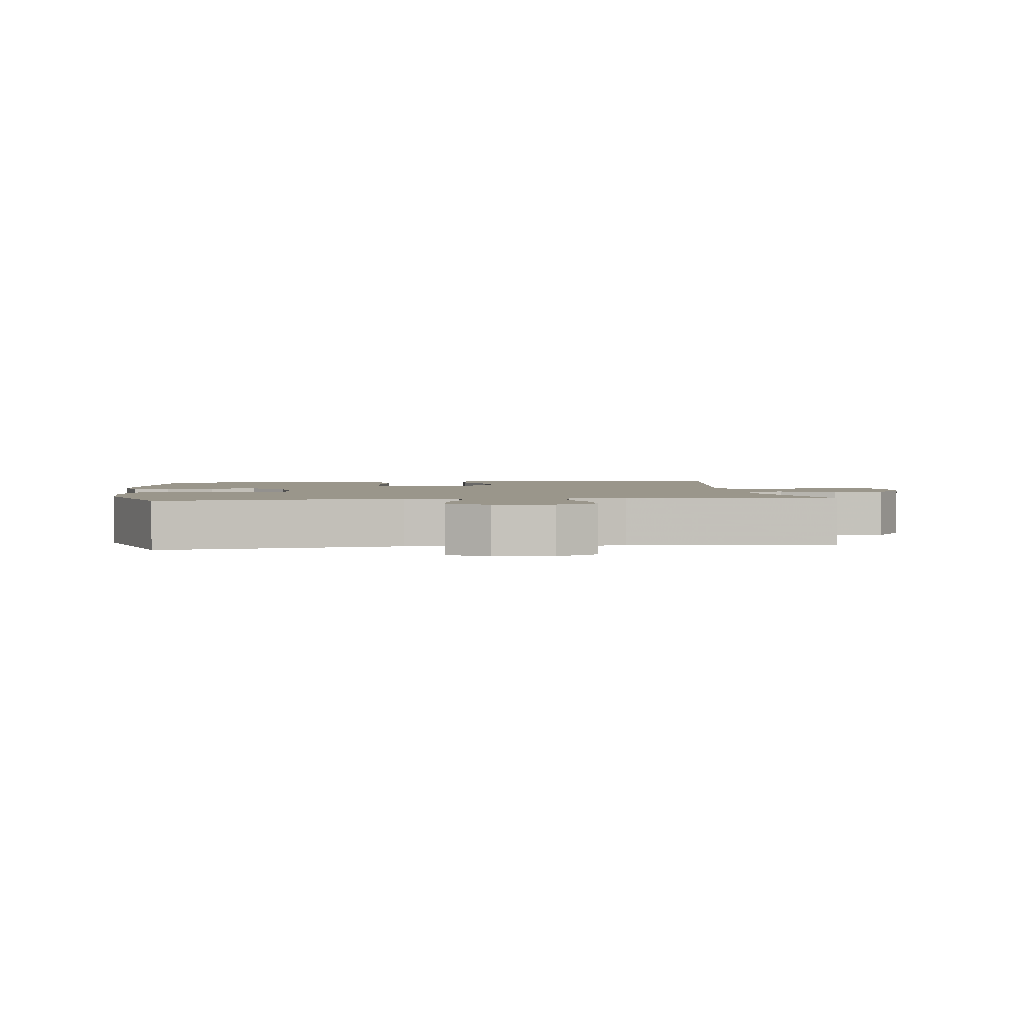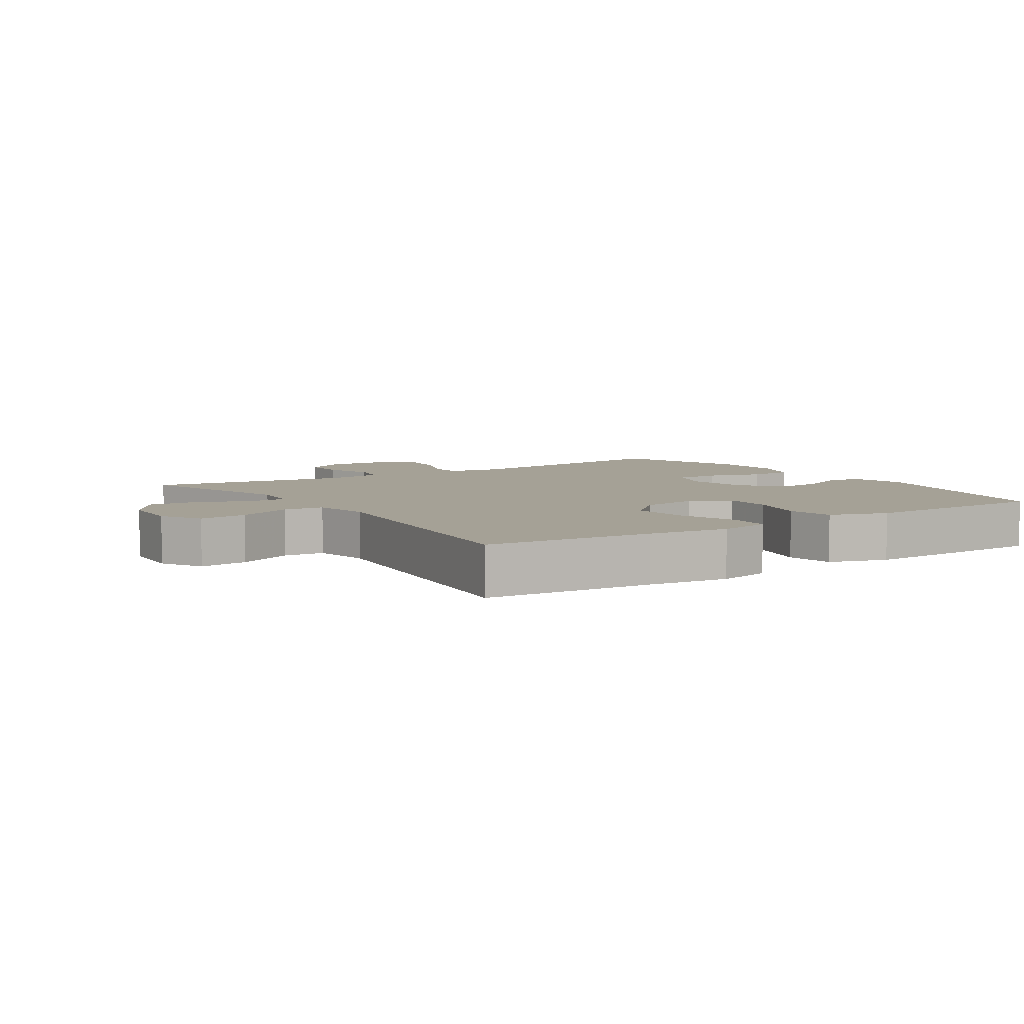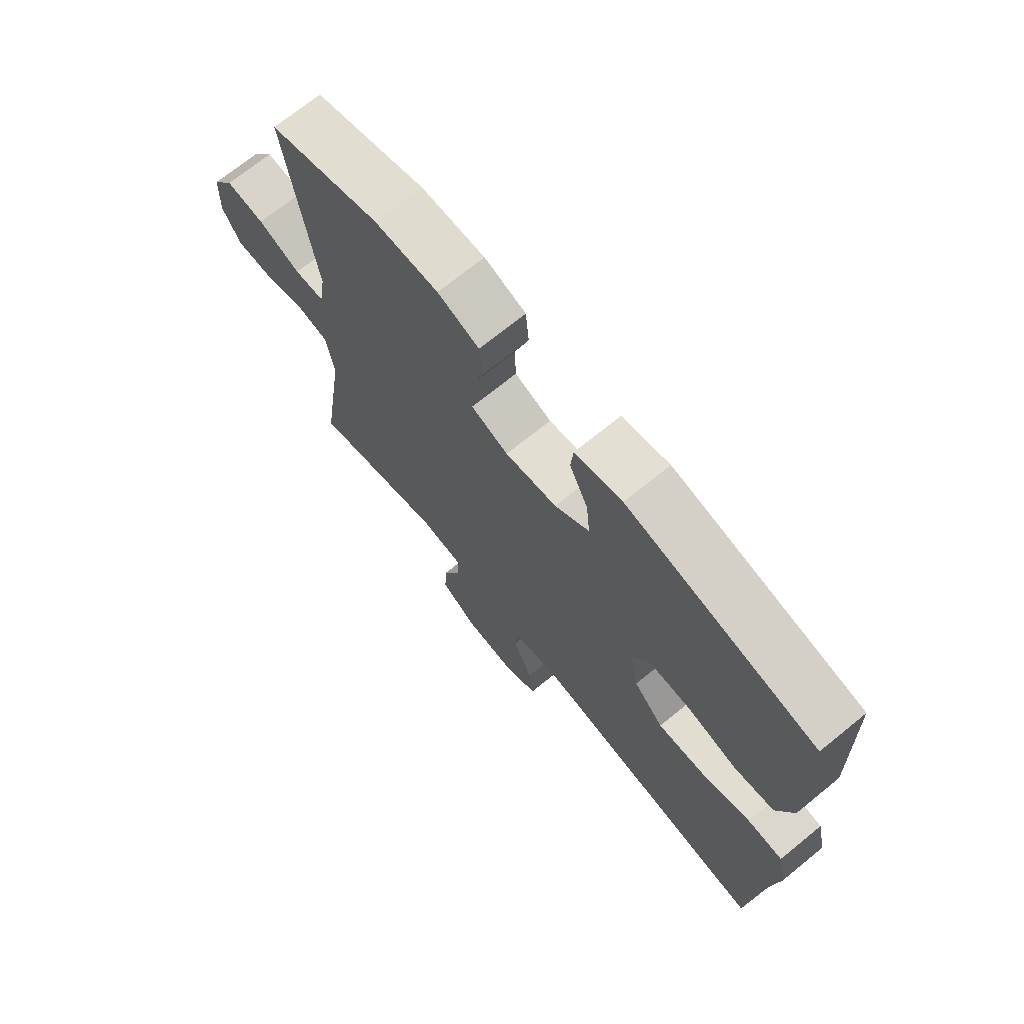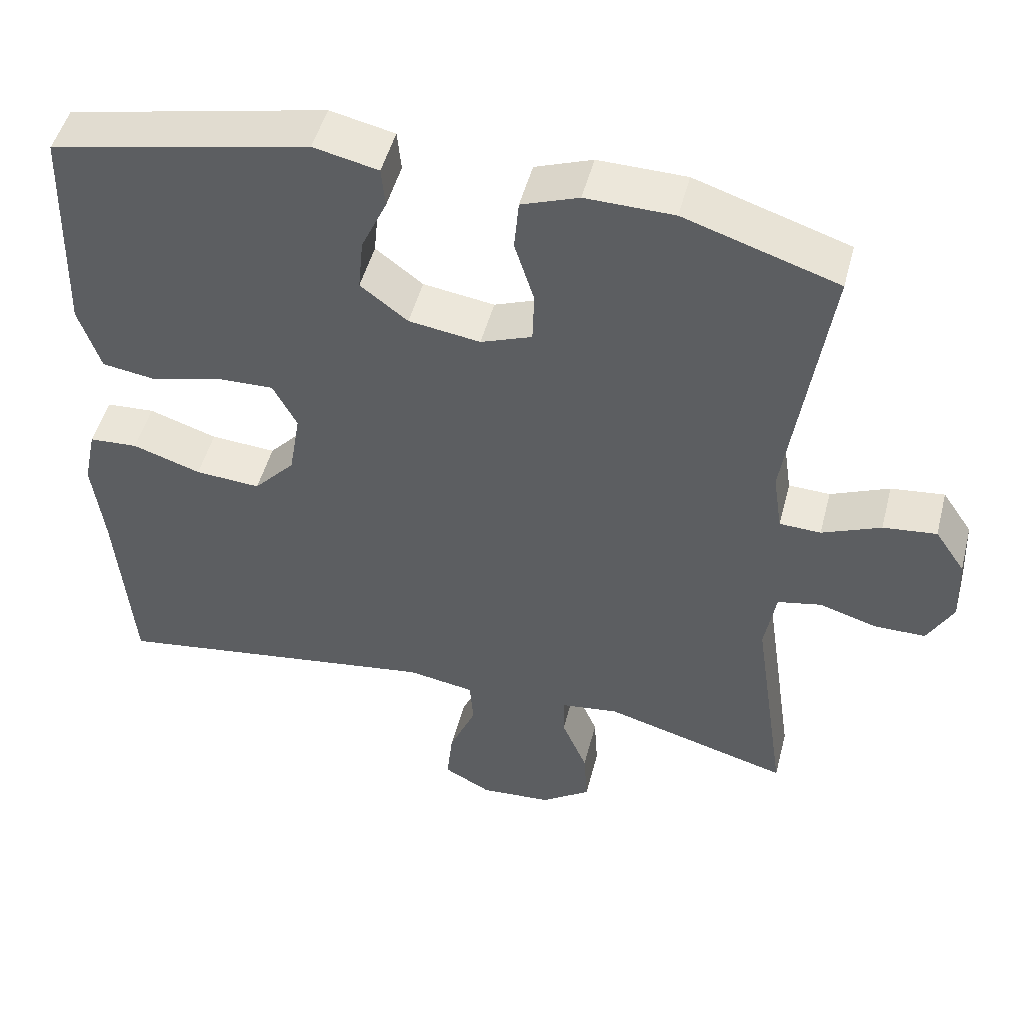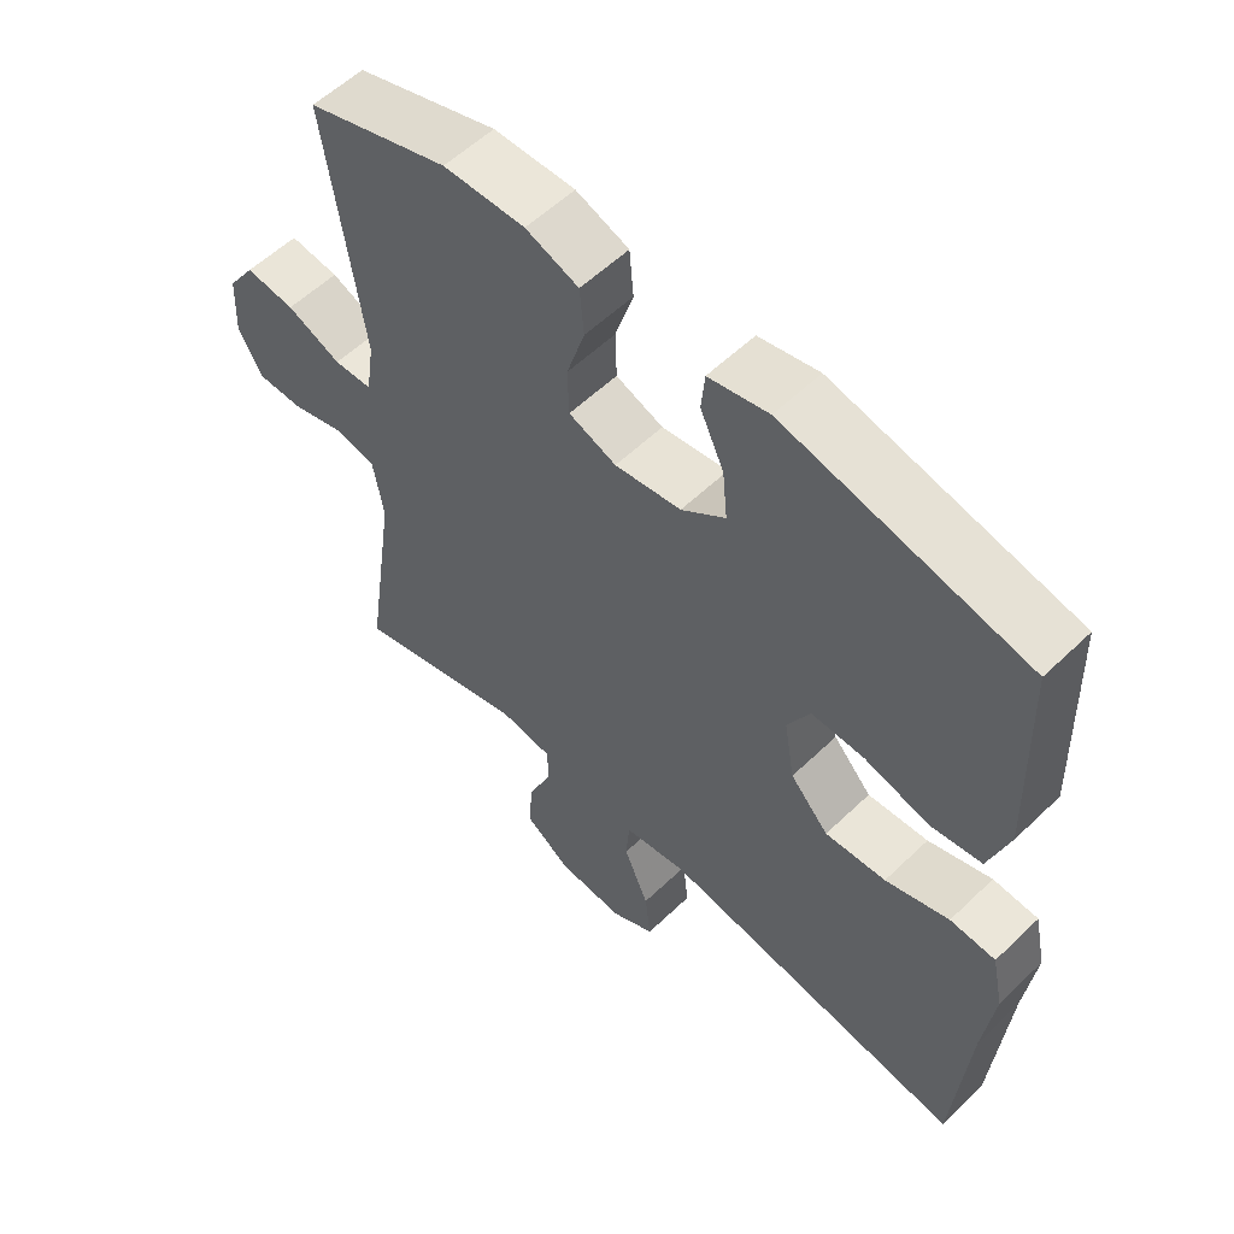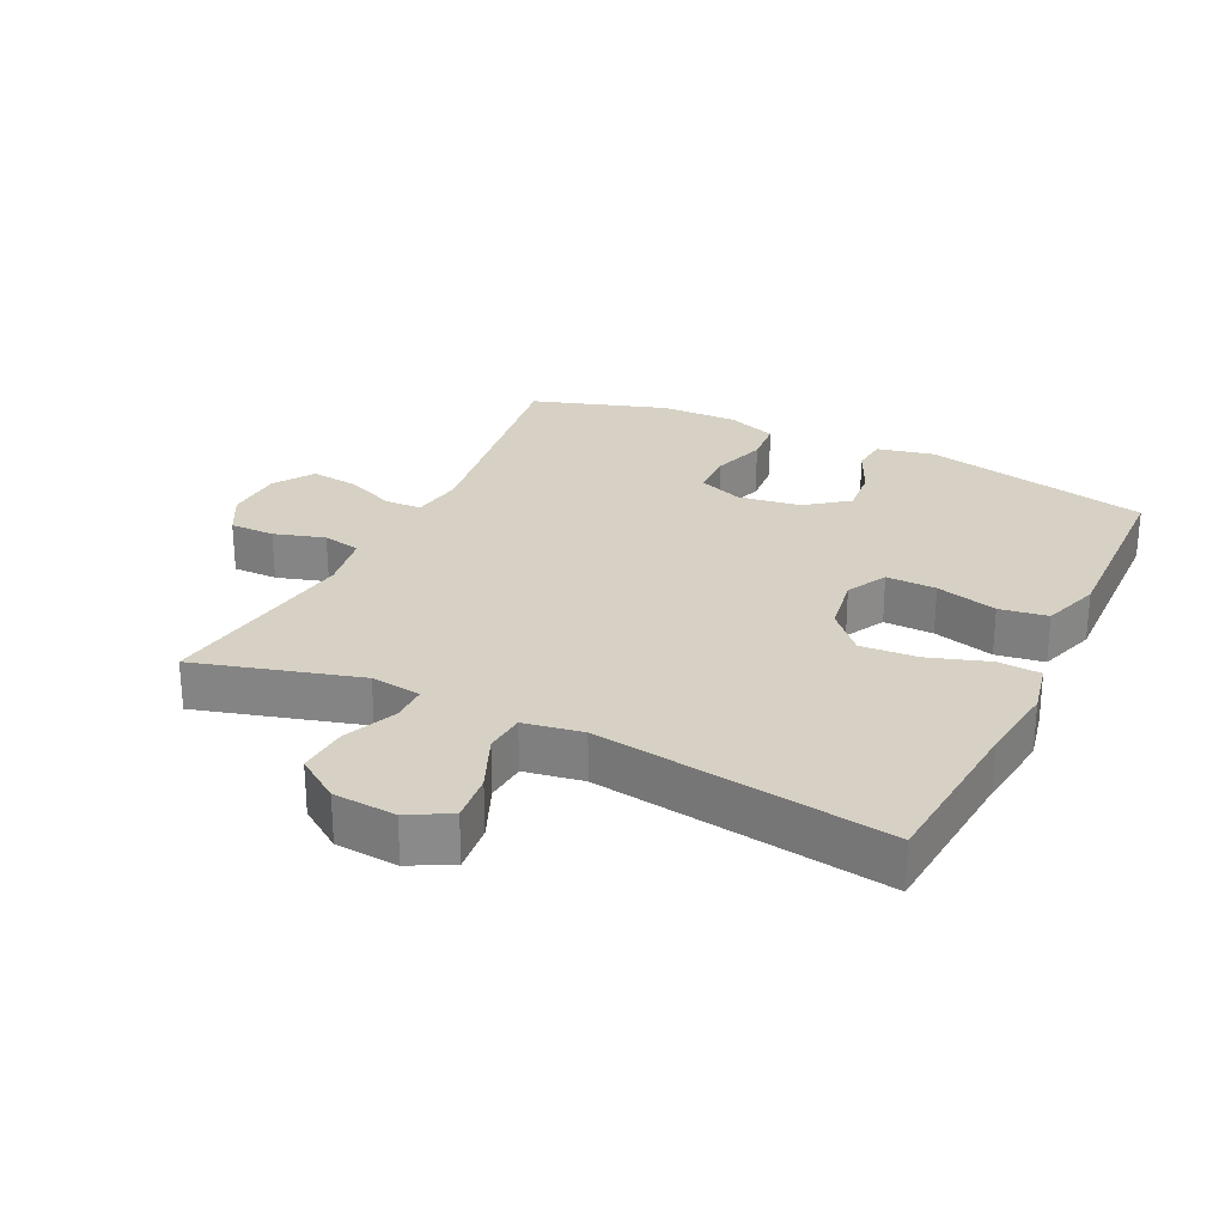
<metadata>
{"format":"obj","ext":"obj","renderer":"f3d","projection":"perspective","resolution":1024,"background":"white","views":[{"elev":2.3,"azim":83.2,"up":"+Y"},{"elev":6.1,"azim":-123.8,"up":"+Y"},{"elev":71.0,"azim":-129.1,"up":"+Z"},{"elev":49.1,"azim":14.4,"up":"+Z"},{"elev":56.6,"azim":-135.0,"up":"+Z"},{"elev":26.8,"azim":-154.2,"up":"+Y"}]}
</metadata>
<code>
v 0.5 0.07 0.5
v 0.447 0.07 0.137
v 0.459 0.07 0.057
v 0.514 0.07 0.055
v 0.592 0.07 0.088
v 0.663 0.07 0.096
v 0.703 0.07 0.037
v 0.707 0.07 -0.052
v 0.673 0.07 -0.115
v 0.605 0.07 -0.115
v 0.528 0.07 -0.092
v 0.47 0.07 -0.104
v 0.455 0.07 -0.192
v 0.5 0.07 -0.5
v 0.252 0.07 -0.43
v 0.175 0.07 -0.44
v 0.175 0.07 -0.496
v 0.209 0.07 -0.577
v 0.214 0.07 -0.653
v 0.148 0.07 -0.699
v 0.053 0.07 -0.706
v -0.01 0.07 -0.672
v -0.002 0.07 -0.598
v 0.034 0.07 -0.513
v 0.029 0.07 -0.451
v -0.06 0.07 -0.436
v -0.5 0.07 -0.5
v -0.521 0.07 -0.245
v -0.536 0.07 -0.123
v -0.519 0.07 -0.043
v -0.454 0.07 -0.039
v -0.363 0.07 -0.069
v -0.276 0.07 -0.075
v -0.221 0.07 -0.015
v -0.206 0.07 0.074
v -0.238 0.07 0.135
v -0.314 0.07 0.133
v -0.407 0.07 0.108
v -0.48 0.07 0.119
v -0.509 0.07 0.207
v -0.505 0.07 0.337
v -0.5 0.07 0.5
v -0.155 0.07 0.575
v -0.069 0.07 0.556
v -0.064 0.07 0.502
v -0.098 0.07 0.428
v -0.105 0.07 0.357
v -0.042 0.07 0.309
v 0.053 0.07 0.295
v 0.121 0.07 0.321
v 0.123 0.07 0.389
v 0.097 0.07 0.472
v 0.103 0.07 0.54
v 0.179 0.07 0.568
v 0.296 0.07 0.566
v 0.5 0 0.5
v 0.447 0 0.137
v 0.459 0 0.057
v 0.514 0 0.055
v 0.592 0 0.088
v 0.663 0 0.096
v 0.703 0 0.037
v 0.707 0 -0.052
v 0.673 0 -0.115
v 0.605 0 -0.115
v 0.528 0 -0.092
v 0.47 0 -0.104
v 0.455 0 -0.192
v 0.5 0 -0.5
v 0.252 0 -0.43
v 0.175 0 -0.44
v 0.175 0 -0.496
v 0.209 0 -0.577
v 0.214 0 -0.653
v 0.148 0 -0.699
v 0.053 0 -0.706
v -0.01 0 -0.672
v -0.002 0 -0.598
v 0.034 0 -0.513
v 0.029 0 -0.451
v -0.06 0 -0.436
v -0.5 0 -0.5
v -0.521 0 -0.245
v -0.536 0 -0.123
v -0.519 0 -0.043
v -0.454 0 -0.039
v -0.363 0 -0.069
v -0.276 0 -0.075
v -0.221 0 -0.015
v -0.206 0 0.074
v -0.238 0 0.135
v -0.314 0 0.133
v -0.407 0 0.108
v -0.48 0 0.119
v -0.509 0 0.207
v -0.505 0 0.337
v -0.5 0 0.5
v -0.155 0 0.575
v -0.069 0 0.556
v -0.064 0 0.502
v -0.098 0 0.428
v -0.105 0 0.357
v -0.042 0 0.309
v 0.053 0 0.295
v 0.121 0 0.321
v 0.123 0 0.389
v 0.097 0 0.472
v 0.103 0 0.54
v 0.179 0 0.568
v 0.296 0 0.566
f 54 55 1 2
f 51 52 53 54
f 50 51 54 2
f 49 50 2 3
f 48 49 3
f 43 44 45 46
f 41 42 43 46
f 41 46 47
f 40 41 47 48
f 37 38 39 40
f 36 37 40 48
f 29 30 31 32
f 28 29 32 33
f 26 27 28 33
f 25 26 33 34
f 21 22 23 24
f 21 24 25
f 20 21 25
f 17 18 19 20
f 16 17 20 25
f 15 16 25 34
f 13 14 15 34
f 8 9 10 11
f 8 11 12
f 7 8 12
f 4 5 6 7
f 3 4 7 12
f 35 36 48 3
f 13 34 35
f 3 12 13 35
f 57 56 110 109
f 109 108 107 106
f 57 109 106 105
f 58 57 105 104
f 58 104 103
f 101 100 99 98
f 101 98 97 96
f 102 101 96
f 103 102 96 95
f 95 94 93 92
f 103 95 92 91
f 87 86 85 84
f 88 87 84 83
f 88 83 82 81
f 89 88 81 80
f 79 78 77 76
f 80 79 76
f 80 76 75
f 75 74 73 72
f 80 75 72 71
f 89 80 71 70
f 89 70 69 68
f 66 65 64 63
f 67 66 63
f 67 63 62
f 62 61 60 59
f 67 62 59 58
f 58 103 91 90
f 90 89 68
f 90 68 67 58
f 1 56 57 2
f 2 57 58 3
f 3 58 59 4
f 4 59 60 5
f 5 60 61 6
f 6 61 62 7
f 7 62 63 8
f 8 63 64 9
f 9 64 65 10
f 10 65 66 11
f 11 66 67 12
f 12 67 68 13
f 13 68 69 14
f 14 69 70 15
f 15 70 71 16
f 16 71 72 17
f 17 72 73 18
f 18 73 74 19
f 19 74 75 20
f 20 75 76 21
f 21 76 77 22
f 22 77 78 23
f 23 78 79 24
f 24 79 80 25
f 25 80 81 26
f 26 81 82 27
f 27 82 83 28
f 28 83 84 29
f 29 84 85 30
f 30 85 86 31
f 31 86 87 32
f 32 87 88 33
f 33 88 89 34
f 34 89 90 35
f 35 90 91 36
f 36 91 92 37
f 37 92 93 38
f 38 93 94 39
f 39 94 95 40
f 40 95 96 41
f 41 96 97 42
f 42 97 98 43
f 43 98 99 44
f 44 99 100 45
f 45 100 101 46
f 46 101 102 47
f 47 102 103 48
f 48 103 104 49
f 49 104 105 50
f 50 105 106 51
f 51 106 107 52
f 52 107 108 53
f 53 108 109 54
f 54 109 110 55
f 55 110 56 1

</code>
